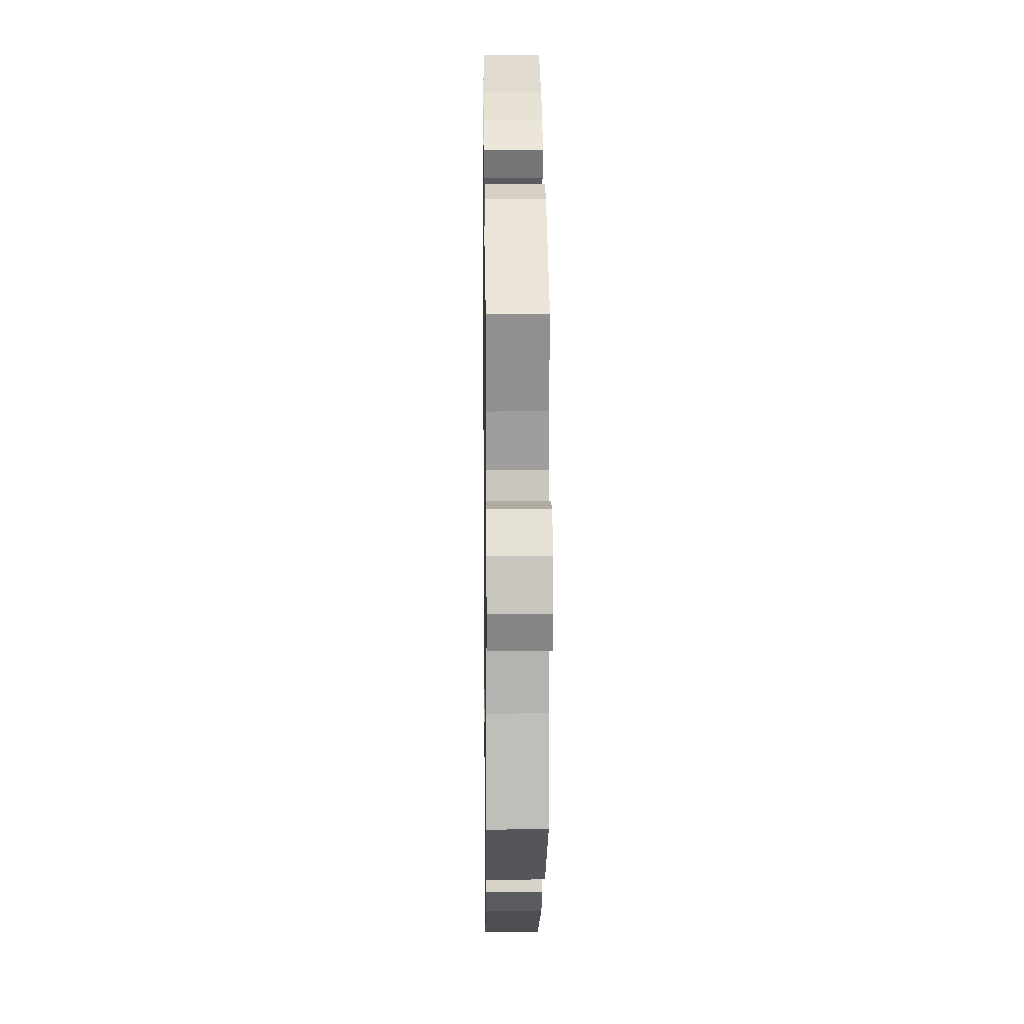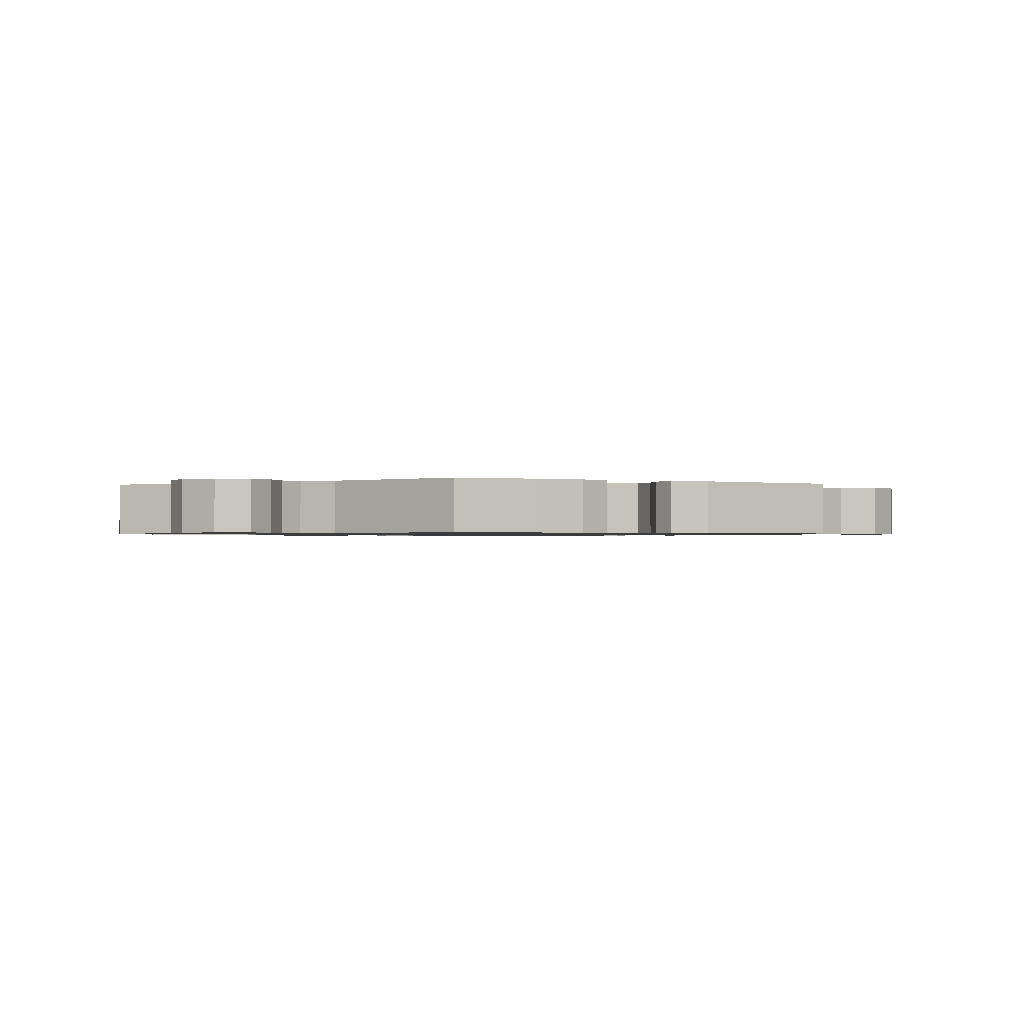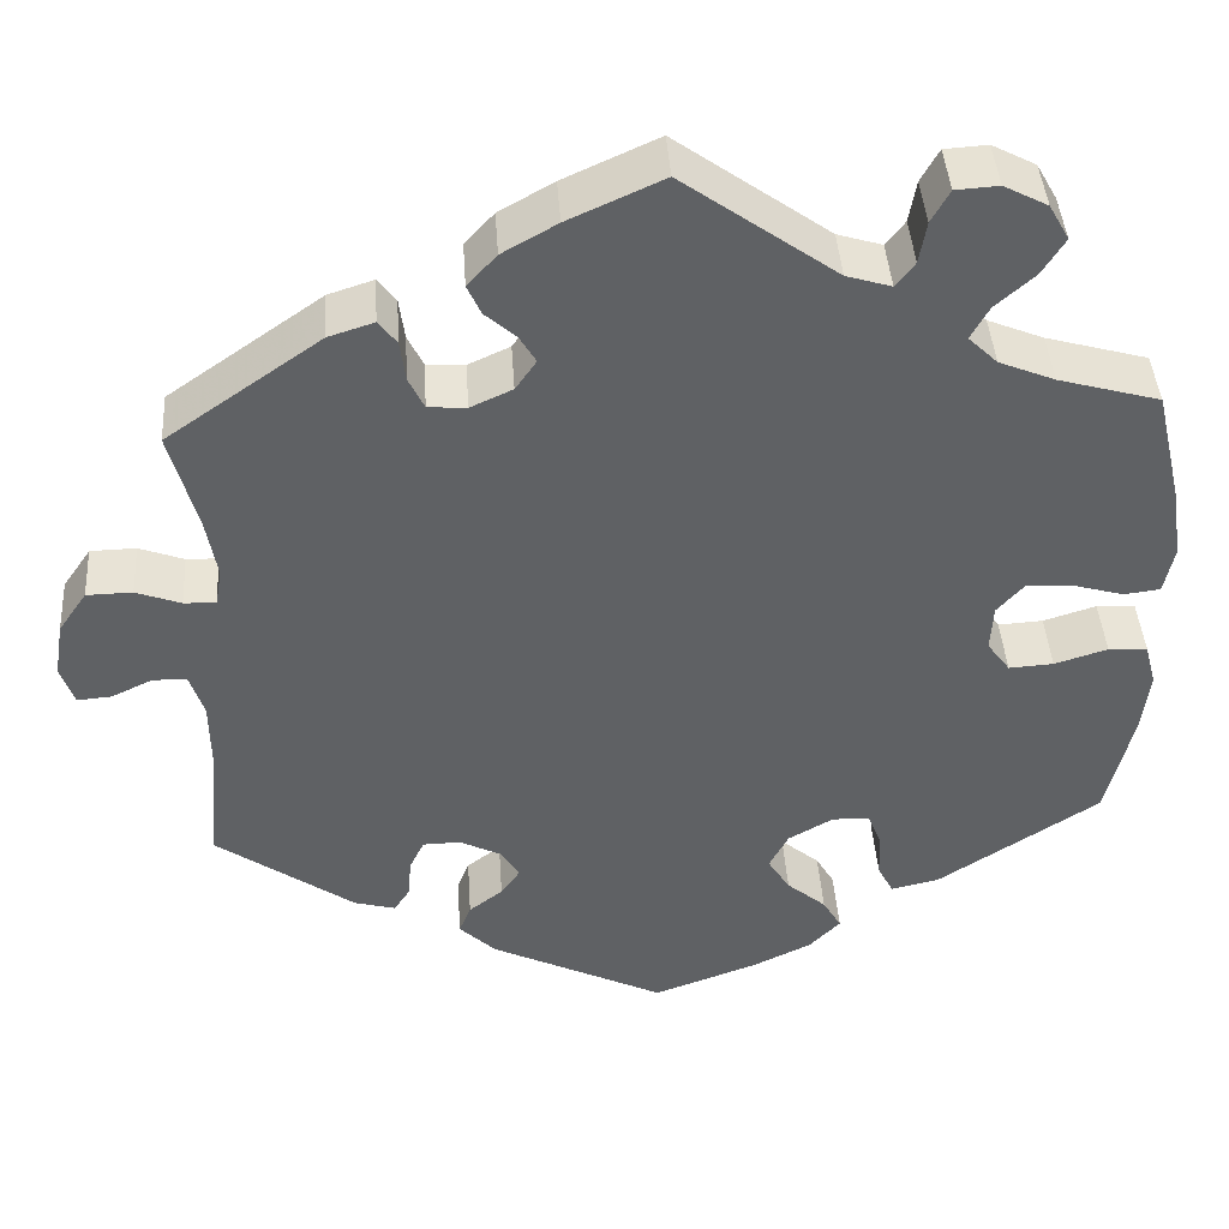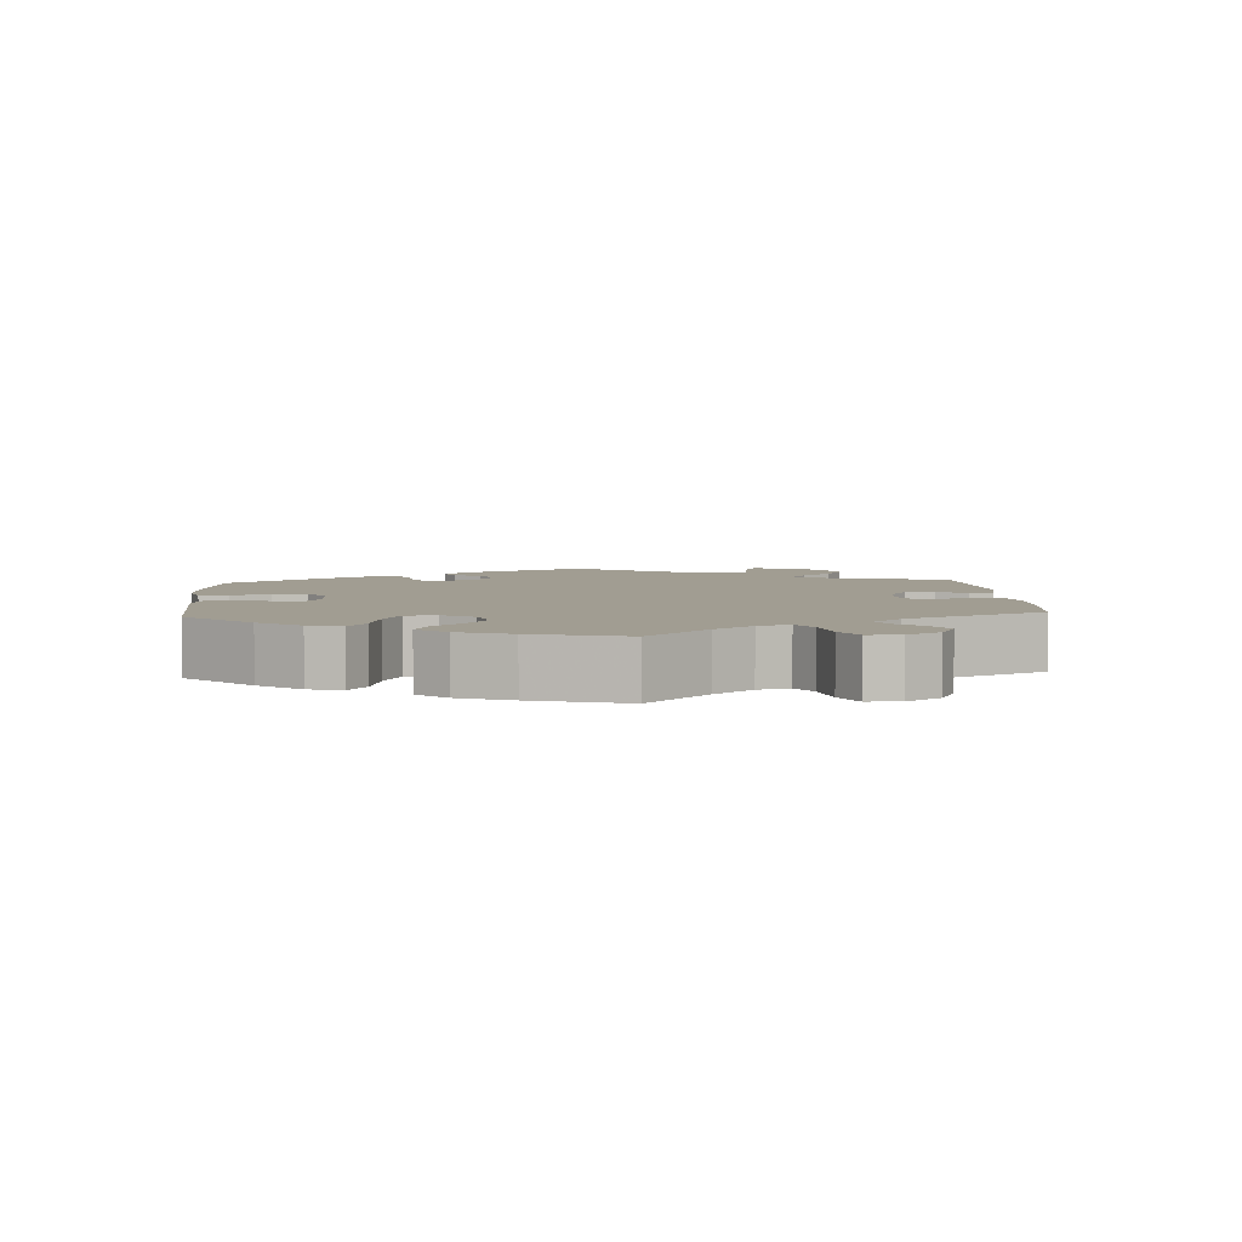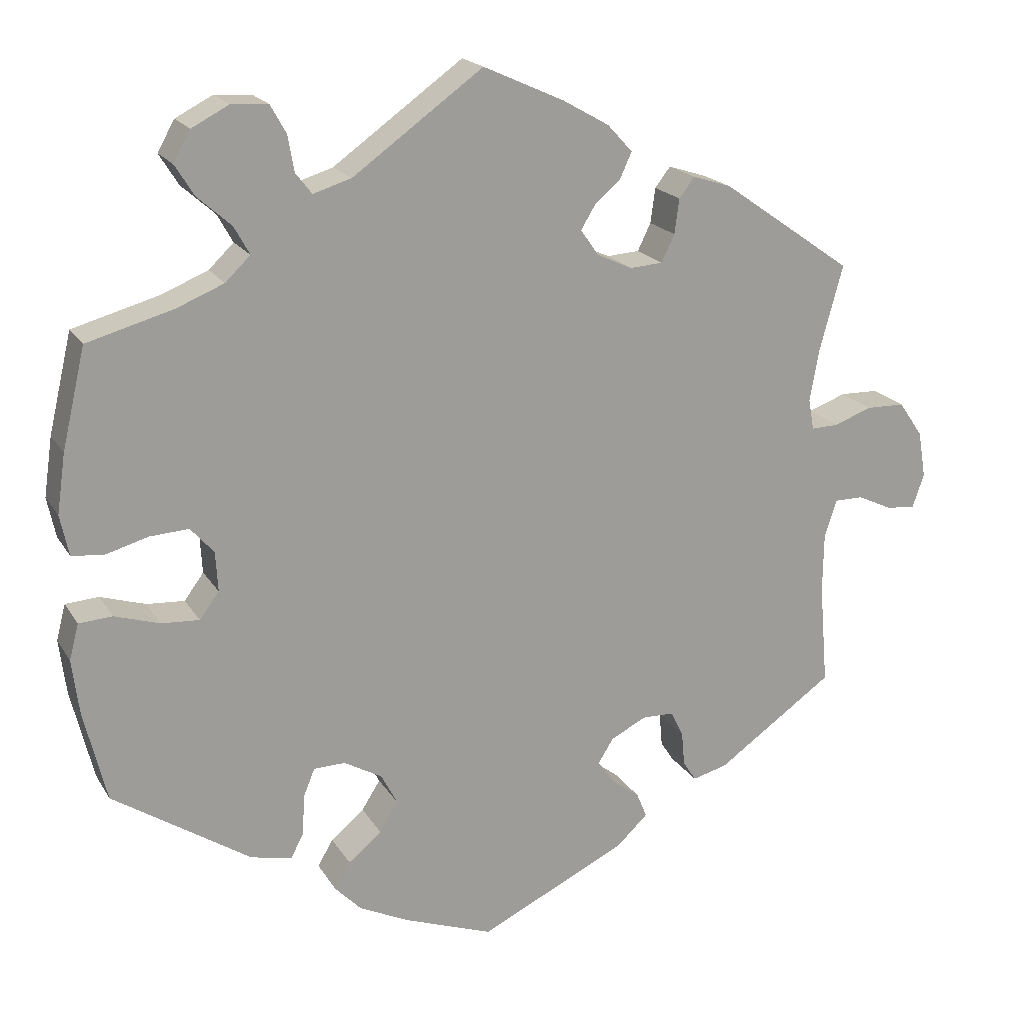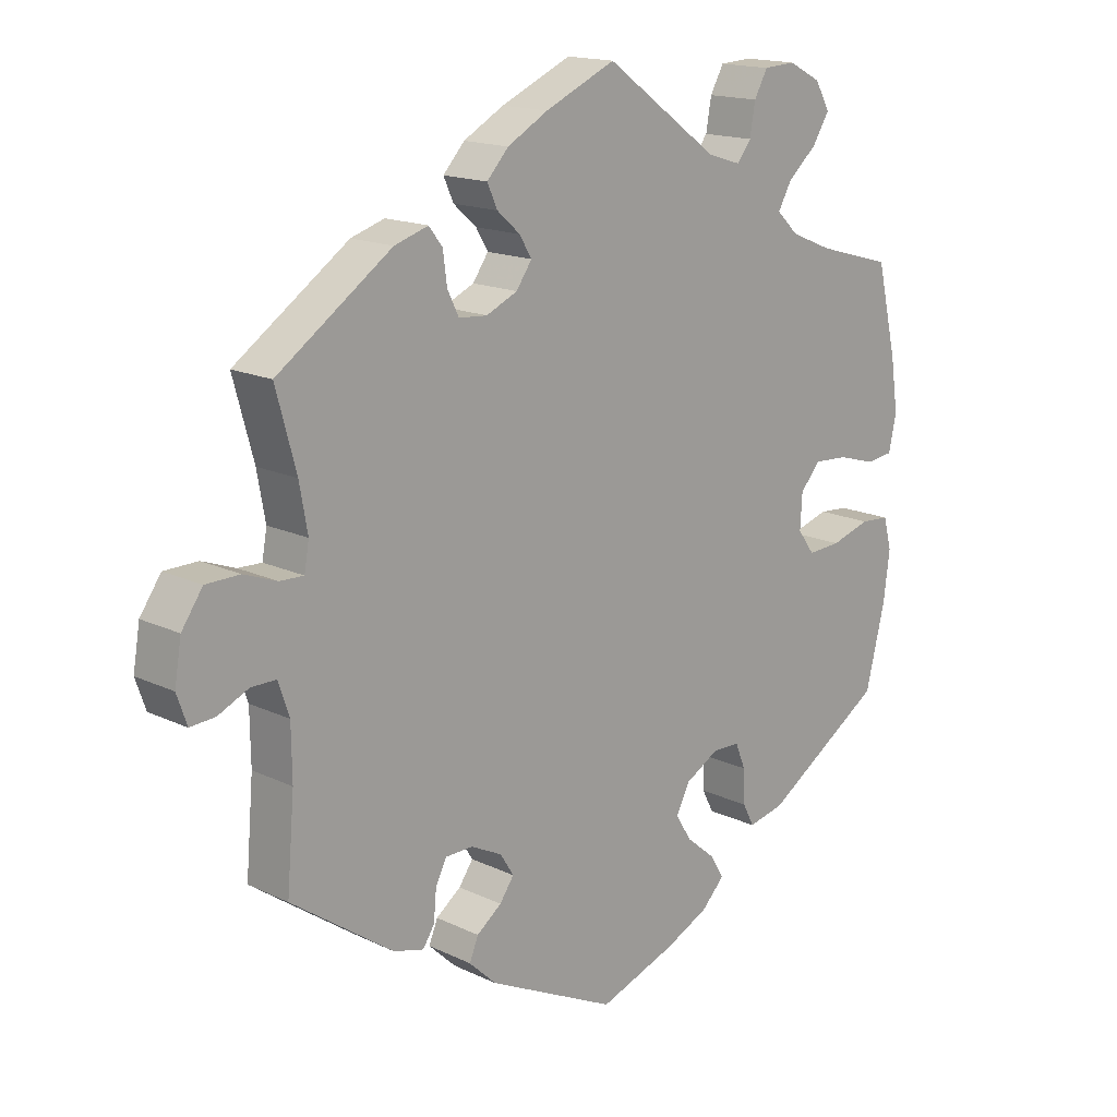
<metadata>
{"format":"obj","ext":"obj","renderer":"f3d","projection":"perspective","resolution":1024,"background":"white","views":[{"elev":9.1,"azim":89.2,"up":"+Z"},{"elev":-0.9,"azim":2.3,"up":"+Y"},{"elev":42.0,"azim":176.2,"up":"+Z"},{"elev":4.7,"azim":-64.2,"up":"+Y"},{"elev":19.1,"azim":-22.4,"up":"+Z"},{"elev":16.0,"azim":134.8,"up":"+Z"}]}
</metadata>
<code>
v 0.103 0.07 0.531
v 0.163 0.07 0.497
v 0.195 0.07 0.462
v 0.18 0.07 0.429
v 0.146 0.07 0.399
v 0.128 0.07 0.369
v 0.151 0.07 0.336
v 0.197 0.07 0.315
v 0.239 0.07 0.318
v 0.256 0.07 0.353
v 0.262 0.07 0.398
v 0.282 0.07 0.424
v 0.332 0.07 0.408
v 0.501 0.07 0.29
v 0.471 0.07 0.18
v 0.459 0.07 0.113
v 0.466 0.07 0.073
v 0.501 0.07 0.074
v 0.55 0.07 0.092
v 0.6 0.07 0.091
v 0.631 0.07 0.046
v 0.641 0.07 -0.014
v 0.626 0.07 -0.057
v 0.589 0.07 -0.054
v 0.544 0.07 -0.033
v 0.507 0.07 -0.033
v 0.491 0.07 -0.081
v 0.49 0.07 -0.158
v 0.501 0.07 -0.289
v 0.35 0.07 -0.395
v 0.305 0.07 -0.407
v 0.288 0.07 -0.381
v 0.284 0.07 -0.337
v 0.268 0.07 -0.304
v 0.227 0.07 -0.303
v 0.181 0.07 -0.326
v 0.161 0.07 -0.358
v 0.182 0.07 -0.388
v 0.219 0.07 -0.416
v 0.232 0.07 -0.448
v 0.192 0.07 -0.486
v 0.001 0.07 -0.578
v -0.113 0.07 -0.537
v -0.178 0.07 -0.506
v -0.212 0.07 -0.471
v -0.192 0.07 -0.437
v -0.149 0.07 -0.401
v -0.125 0.07 -0.363
v -0.146 0.07 -0.323
v -0.195 0.07 -0.295
v -0.236 0.07 -0.296
v -0.251 0.07 -0.333
v -0.253 0.07 -0.383
v -0.27 0.07 -0.416
v -0.323 0.07 -0.404
v -0.5 0.07 -0.289
v -0.529 0.07 -0.171
v -0.538 0.07 -0.1
v -0.526 0.07 -0.054
v -0.483 0.07 -0.051
v -0.425 0.07 -0.069
v -0.376 0.07 -0.072
v -0.351 0.07 -0.038
v -0.354 0.07 0.013
v -0.384 0.07 0.047
v -0.434 0.07 0.044
v -0.49 0.07 0.028
v -0.53 0.07 0.033
v -0.541 0.07 0.085
v -0.53 0.07 0.161
v -0.5 0.07 0.289
v -0.389 0.07 0.32
v -0.328 0.07 0.345
v -0.296 0.07 0.376
v -0.316 0.07 0.412
v -0.359 0.07 0.45
v -0.384 0.07 0.49
v -0.362 0.07 0.529
v -0.314 0.07 0.554
v -0.267 0.07 0.551
v -0.247 0.07 0.515
v -0.239 0.07 0.469
v -0.218 0.07 0.442
v -0.169 0.07 0.457
v -0.001 0.07 0.578
v 0.103 0 0.531
v 0.163 0 0.497
v 0.195 0 0.462
v 0.18 0 0.429
v 0.146 0 0.399
v 0.128 0 0.369
v 0.151 0 0.336
v 0.197 0 0.315
v 0.239 0 0.318
v 0.256 0 0.353
v 0.262 0 0.398
v 0.282 0 0.424
v 0.332 0 0.408
v 0.501 0 0.29
v 0.471 0 0.18
v 0.459 0 0.113
v 0.466 0 0.073
v 0.501 0 0.074
v 0.55 0 0.092
v 0.6 0 0.091
v 0.631 0 0.046
v 0.641 0 -0.014
v 0.626 0 -0.057
v 0.589 0 -0.054
v 0.544 0 -0.033
v 0.507 0 -0.033
v 0.491 0 -0.081
v 0.49 0 -0.158
v 0.501 0 -0.289
v 0.35 0 -0.395
v 0.305 0 -0.407
v 0.288 0 -0.381
v 0.284 0 -0.337
v 0.268 0 -0.304
v 0.227 0 -0.303
v 0.181 0 -0.326
v 0.161 0 -0.358
v 0.182 0 -0.388
v 0.219 0 -0.416
v 0.232 0 -0.448
v 0.192 0 -0.486
v 0.001 0 -0.578
v -0.113 0 -0.537
v -0.178 0 -0.506
v -0.212 0 -0.471
v -0.192 0 -0.437
v -0.149 0 -0.401
v -0.125 0 -0.363
v -0.146 0 -0.323
v -0.195 0 -0.295
v -0.236 0 -0.296
v -0.251 0 -0.333
v -0.253 0 -0.383
v -0.27 0 -0.416
v -0.323 0 -0.404
v -0.5 0 -0.289
v -0.529 0 -0.171
v -0.538 0 -0.1
v -0.526 0 -0.054
v -0.483 0 -0.051
v -0.425 0 -0.069
v -0.376 0 -0.072
v -0.351 0 -0.038
v -0.354 0 0.013
v -0.384 0 0.047
v -0.434 0 0.044
v -0.49 0 0.028
v -0.53 0 0.033
v -0.541 0 0.085
v -0.53 0 0.161
v -0.5 0 0.289
v -0.389 0 0.32
v -0.328 0 0.345
v -0.296 0 0.376
v -0.316 0 0.412
v -0.359 0 0.45
v -0.384 0 0.49
v -0.362 0 0.529
v -0.314 0 0.554
v -0.267 0 0.551
v -0.247 0 0.515
v -0.239 0 0.469
v -0.218 0 0.442
v -0.169 0 0.457
v -0.001 0 0.578
f 84 85 1 2
f 83 84 2 3
f 79 80 81 82
f 79 82 83
f 78 79 83
f 75 76 77 78
f 74 75 78 83
f 73 74 83 3
f 69 70 71 72
f 66 67 68 69
f 65 66 69 72
f 64 65 72 73
f 58 59 60 61
f 58 61 62
f 57 58 62
f 56 57 62
f 55 56 62 63
f 52 53 54 55
f 51 52 55 63
f 44 45 46 47
f 44 47 48
f 43 44 48
f 42 43 48
f 41 42 48 49
f 38 39 40 41
f 37 38 41 49
f 30 31 32 33
f 28 29 30 33
f 27 28 33 34
f 26 27 34 35
f 22 23 24 25
f 22 25 26
f 21 22 26
f 18 19 20 21
f 17 18 21 26
f 12 13 14 15
f 10 11 12 15
f 9 10 15 16
f 8 9 16 17
f 73 3 4 5
f 73 5 6
f 64 73 6 7
f 50 51 63 64
f 36 37 49 50
f 35 36 50 64
f 17 26 35 64
f 7 8 17 64
f 87 86 170 169
f 88 87 169 168
f 167 166 165 164
f 168 167 164
f 168 164 163
f 163 162 161 160
f 168 163 160 159
f 88 168 159 158
f 157 156 155 154
f 154 153 152 151
f 157 154 151 150
f 158 157 150 149
f 146 145 144 143
f 147 146 143
f 147 143 142
f 147 142 141
f 148 147 141 140
f 140 139 138 137
f 148 140 137 136
f 132 131 130 129
f 133 132 129
f 133 129 128
f 133 128 127
f 134 133 127 126
f 126 125 124 123
f 134 126 123 122
f 118 117 116 115
f 118 115 114 113
f 119 118 113 112
f 120 119 112 111
f 110 109 108 107
f 111 110 107
f 111 107 106
f 106 105 104 103
f 111 106 103 102
f 100 99 98 97
f 100 97 96 95
f 101 100 95 94
f 102 101 94 93
f 90 89 88 158
f 91 90 158
f 92 91 158 149
f 149 148 136 135
f 135 134 122 121
f 149 135 121 120
f 149 120 111 102
f 149 102 93 92
f 1 86 87 2
f 2 87 88 3
f 3 88 89 4
f 4 89 90 5
f 5 90 91 6
f 6 91 92 7
f 7 92 93 8
f 8 93 94 9
f 9 94 95 10
f 10 95 96 11
f 11 96 97 12
f 12 97 98 13
f 13 98 99 14
f 14 99 100 15
f 15 100 101 16
f 16 101 102 17
f 17 102 103 18
f 18 103 104 19
f 19 104 105 20
f 20 105 106 21
f 21 106 107 22
f 22 107 108 23
f 23 108 109 24
f 24 109 110 25
f 25 110 111 26
f 26 111 112 27
f 27 112 113 28
f 28 113 114 29
f 29 114 115 30
f 30 115 116 31
f 31 116 117 32
f 32 117 118 33
f 33 118 119 34
f 34 119 120 35
f 35 120 121 36
f 36 121 122 37
f 37 122 123 38
f 38 123 124 39
f 39 124 125 40
f 40 125 126 41
f 41 126 127 42
f 42 127 128 43
f 43 128 129 44
f 44 129 130 45
f 45 130 131 46
f 46 131 132 47
f 47 132 133 48
f 48 133 134 49
f 49 134 135 50
f 50 135 136 51
f 51 136 137 52
f 52 137 138 53
f 53 138 139 54
f 54 139 140 55
f 55 140 141 56
f 56 141 142 57
f 57 142 143 58
f 58 143 144 59
f 59 144 145 60
f 60 145 146 61
f 61 146 147 62
f 62 147 148 63
f 63 148 149 64
f 64 149 150 65
f 65 150 151 66
f 66 151 152 67
f 67 152 153 68
f 68 153 154 69
f 69 154 155 70
f 70 155 156 71
f 71 156 157 72
f 72 157 158 73
f 73 158 159 74
f 74 159 160 75
f 75 160 161 76
f 76 161 162 77
f 77 162 163 78
f 78 163 164 79
f 79 164 165 80
f 80 165 166 81
f 81 166 167 82
f 82 167 168 83
f 83 168 169 84
f 84 169 170 85
f 85 170 86 1

</code>
